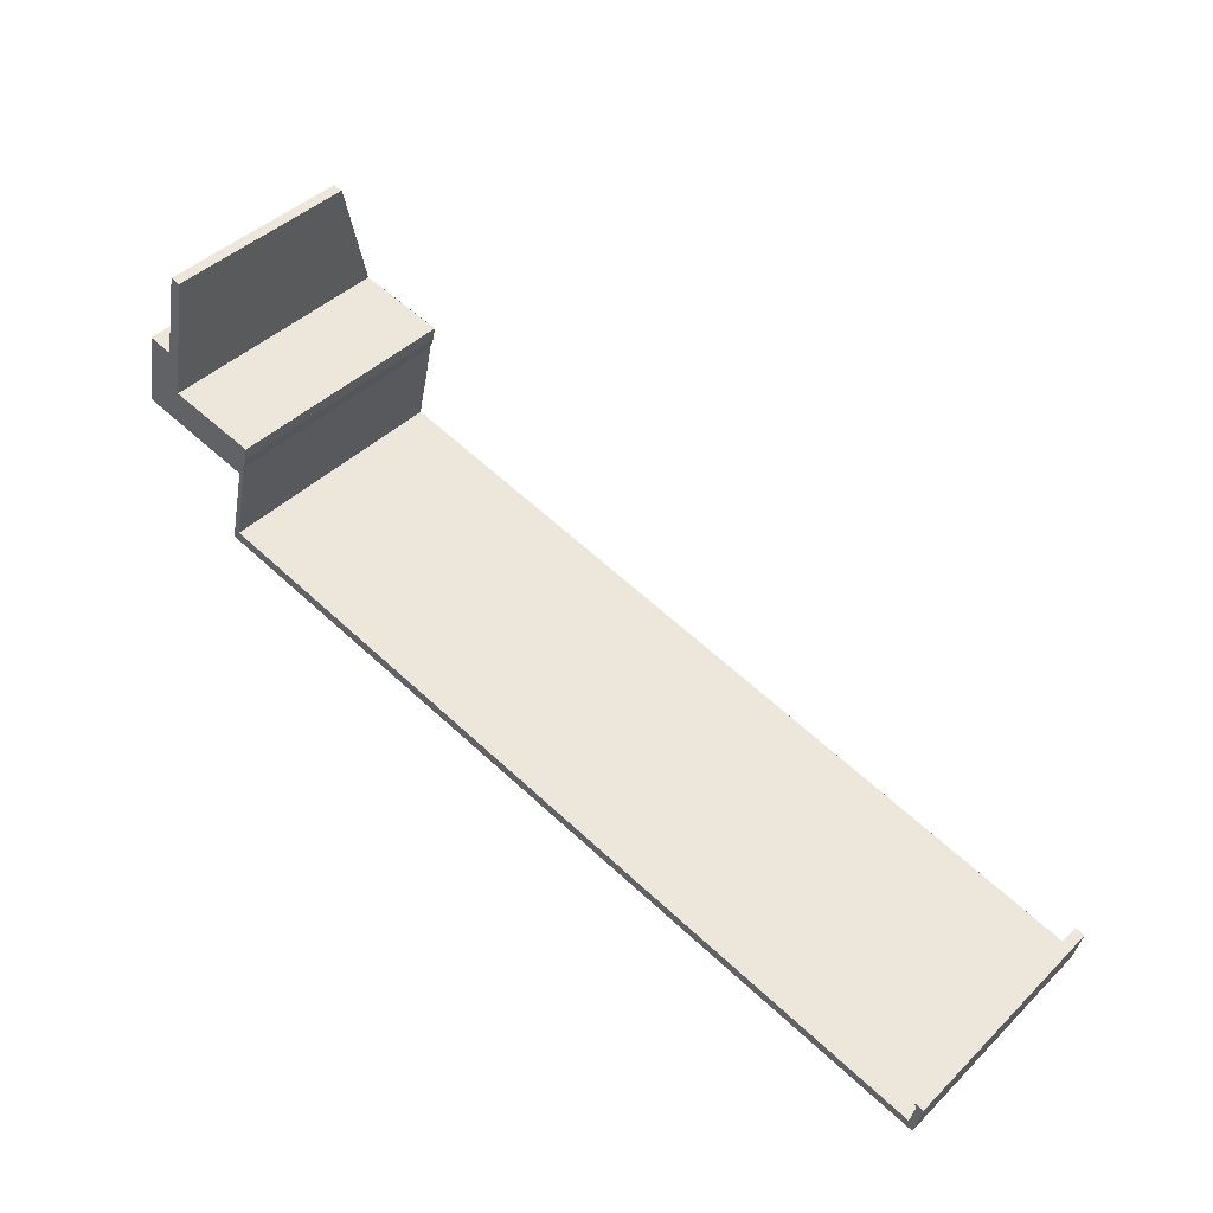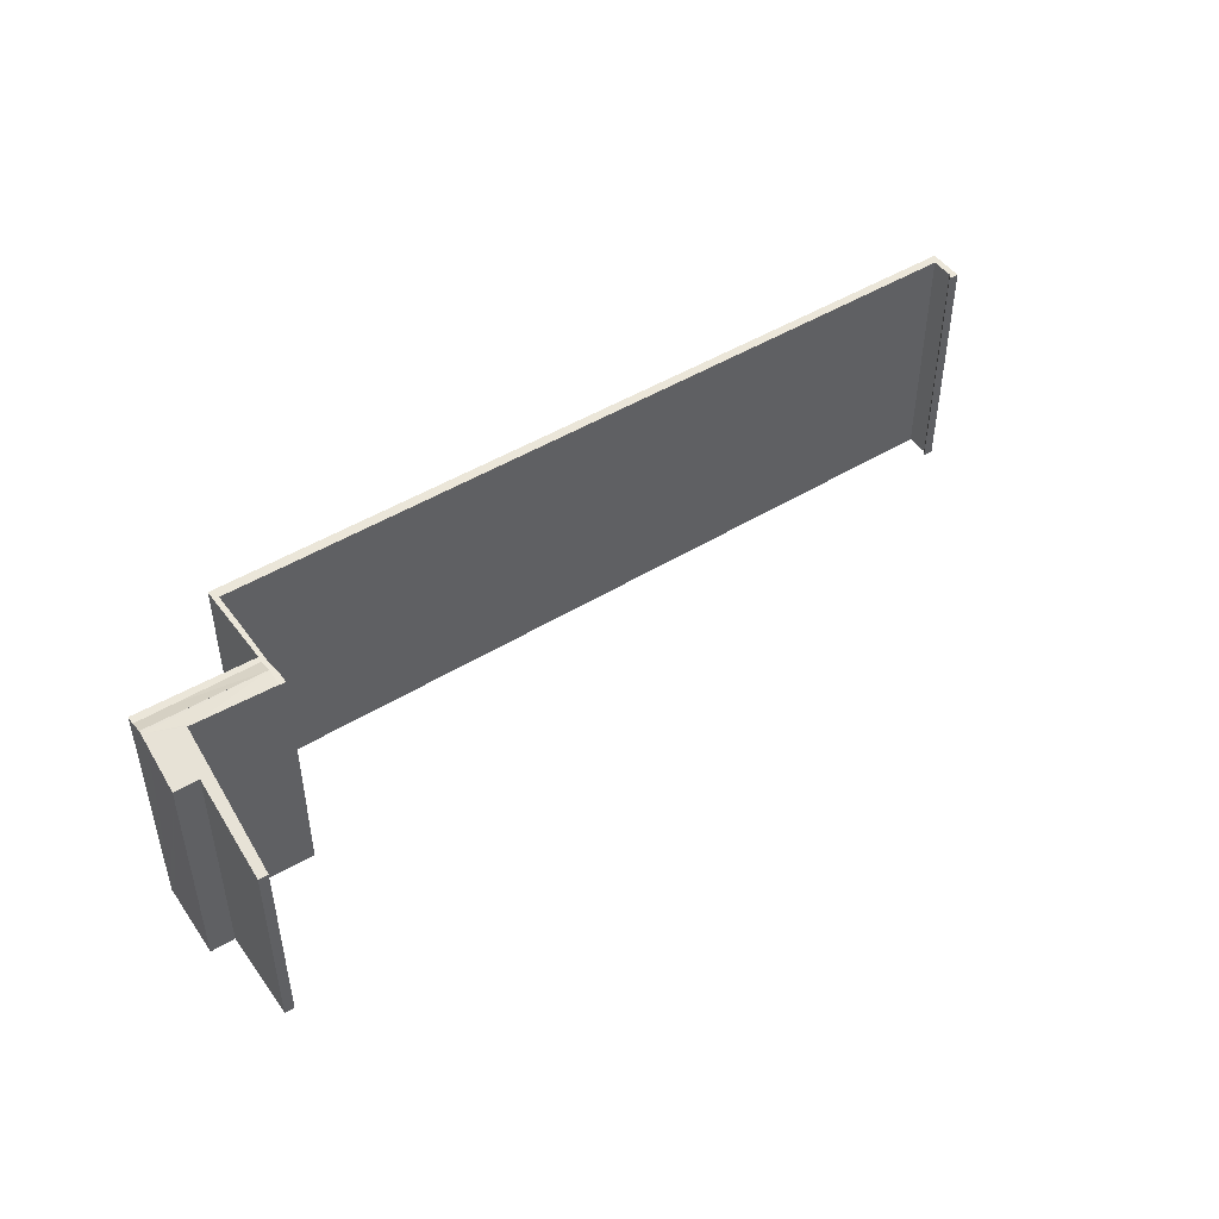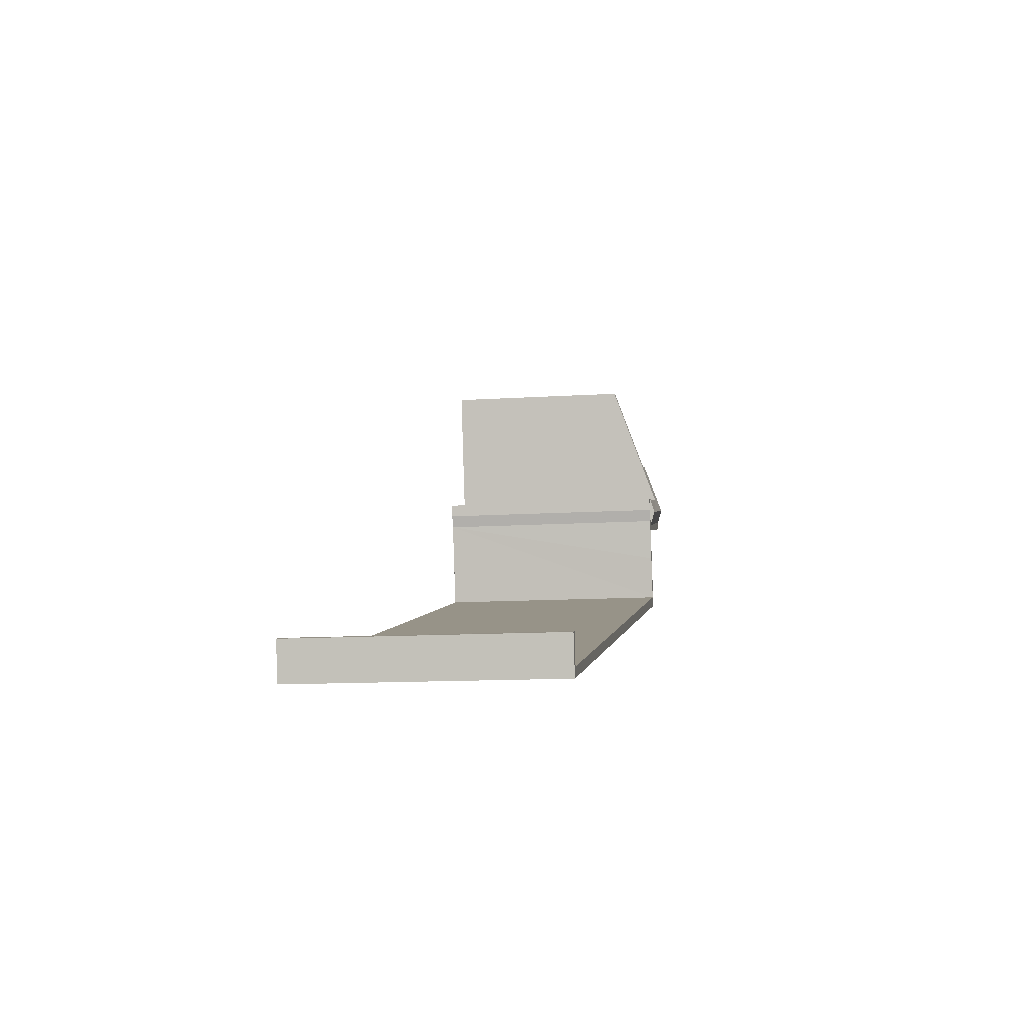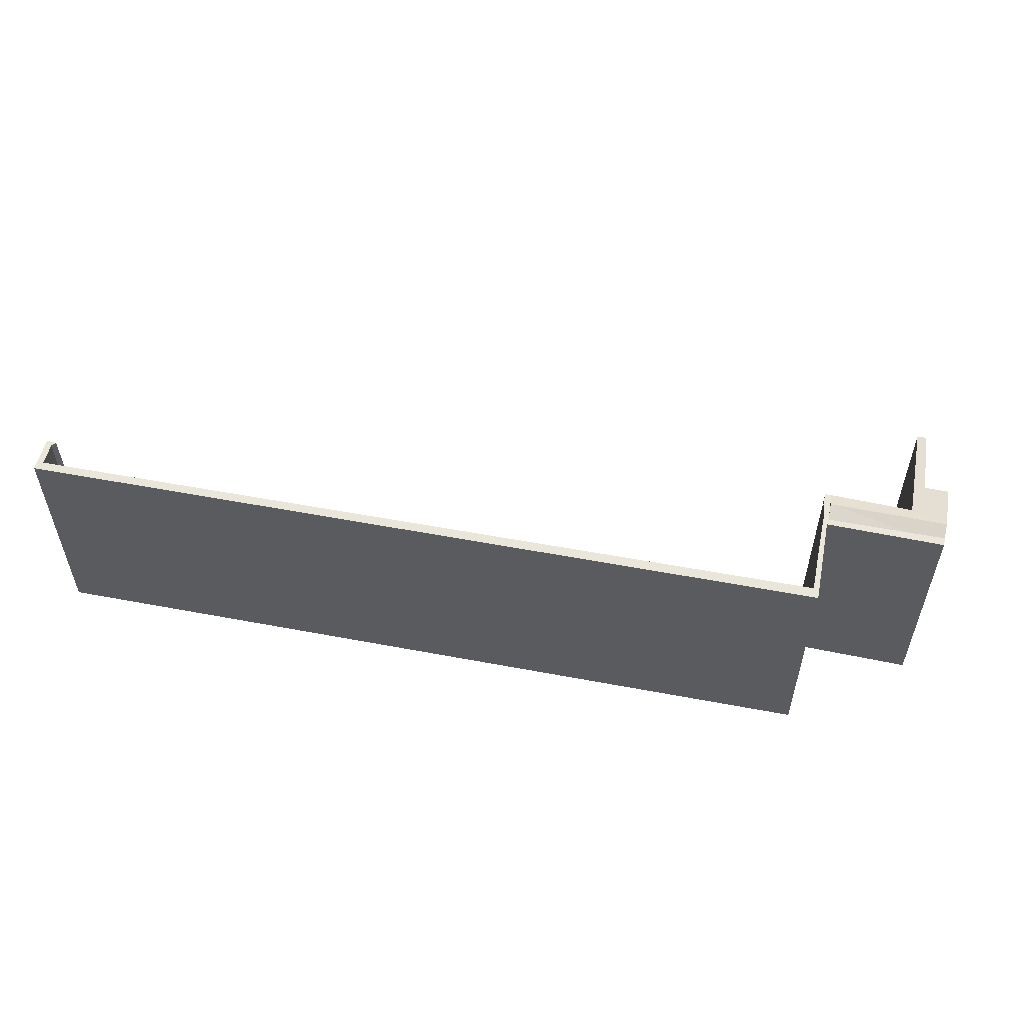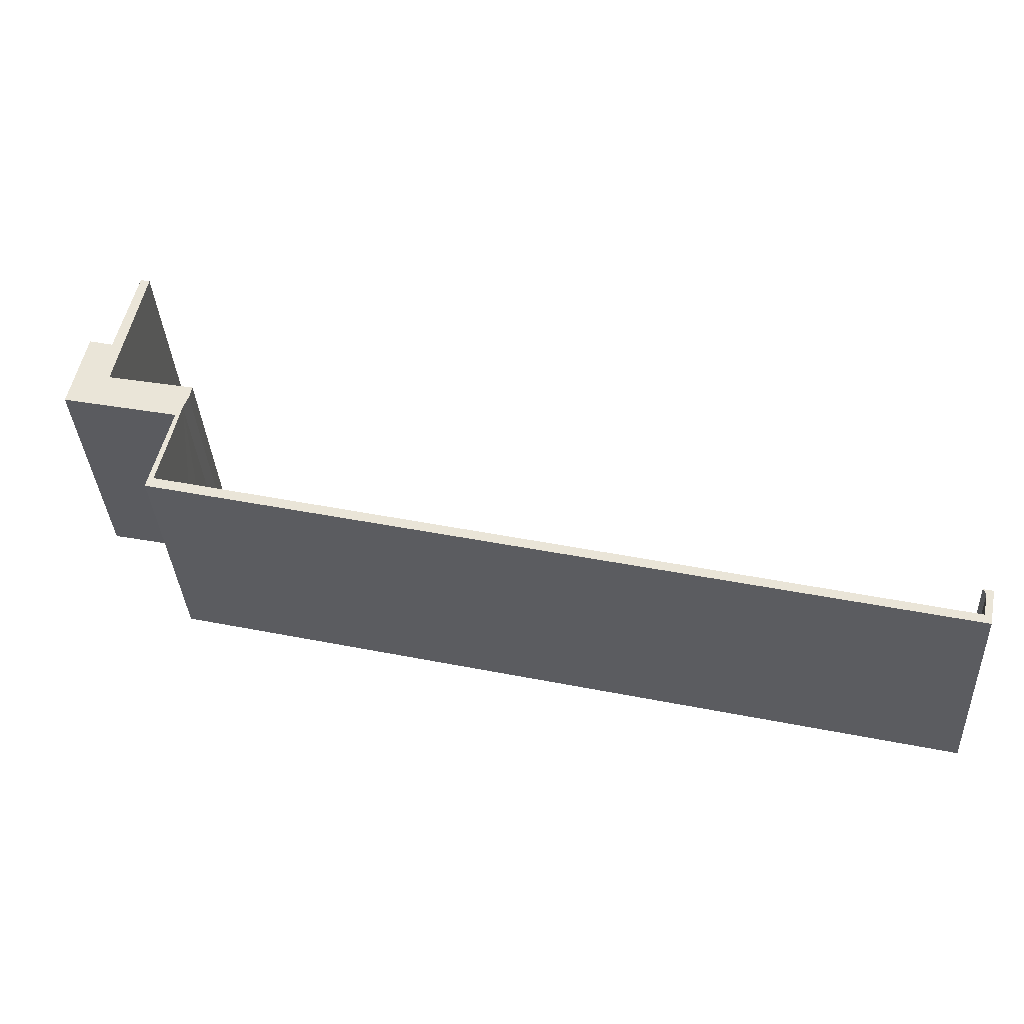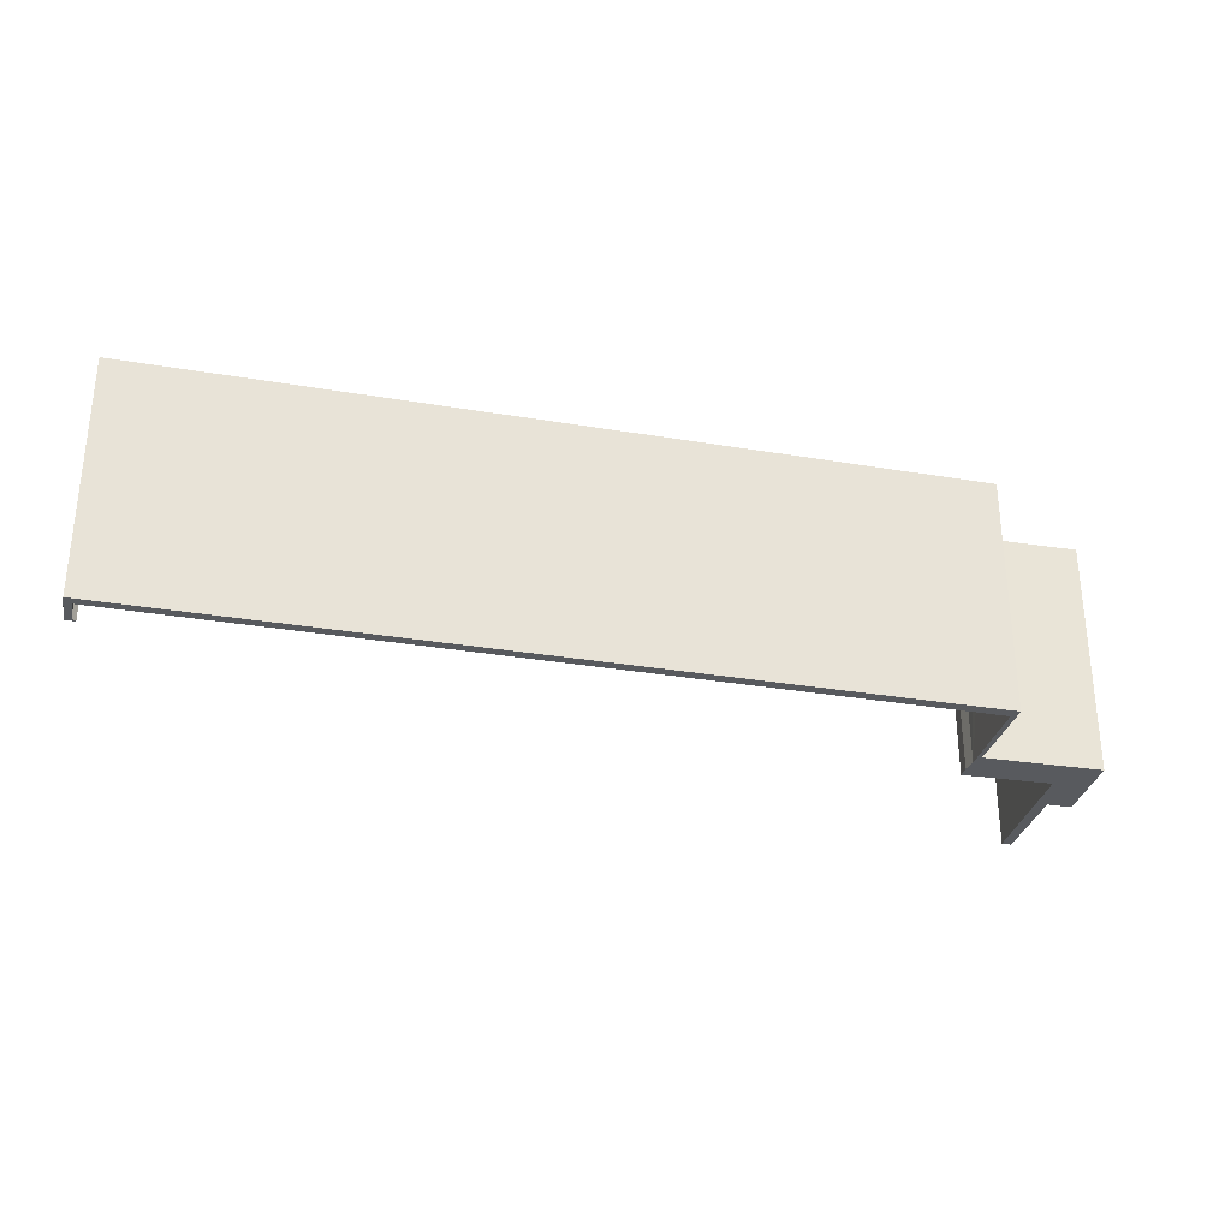
<metadata>
{"format":"obj","ext":"obj","renderer":"f3d","projection":"perspective","resolution":1024,"background":"white","views":[{"elev":43.2,"azim":41.2,"up":"+Z"},{"elev":47.1,"azim":-21.3,"up":"+Y"},{"elev":-12.3,"azim":98.7,"up":"+Z"},{"elev":54.9,"azim":-155.3,"up":"+Y"},{"elev":-36.1,"azim":3.2,"up":"+Z"},{"elev":-30.8,"azim":179.8,"up":"+Y"}]}
</metadata>
<code>
v  0 23.1 1.414e-15
v  11.23 23.1 -1.836
v  11.19 23.1 -2.424
v  3.64 23.09 -0.027
v  0.172 23.11 0.8
v  85.78 23.1 -29.19
v  85.32 23.1 -28.21
v  86.49 23.1 -25.74
v  9.146 23.1 -10.91
v  86.4 23.1 -25.72
v  9.883 23.1 -10.04
v  10.9 23.1 -5.662
v  11.82 23.1 -1.469
v  9.275 23.1 -10.32
v  12.54 23.1 0.963
v  11.93 23.1 1.086
v  11.59 23.1 -0.327
v  12.3 23.1 -0.259
v  85.79 23.1 -26.04
v  85.53 23.1 -25.53
v  3.923 23.59 1.368
v  0.459 23.58 2.133
v  11.59 23.58 -0.327
v  6.667 18.63 15.38
v  5.422 19.18 14.04
v  5.768 18.63 15.59
v  4.108 23.09 2.782
v  5.345 19.3 13.7
v  3.836 21.7 6.947
v  1.454 21.84 7.028
v  0.733 23.11 3.469
v  0.515 23.49 2.393
v  4.088 23.13 2.684
v  4.186 23.13 2.664
v  4.682 23.13 2.563
v  2.254 21.69 7.314
v  1.545 21.69 7.478
v  11.93 23.13 1.086
v  1.545 -4.579e-16 7.478
v  3.836 -4.254e-16 6.947
v  2.254 -4.479e-16 7.314
v  6.667 -9.42e-16 15.38
v  5.768 -9.549e-16 15.59
v  4.088 -1.643e-16 2.684
v  4.186 -1.631e-16 2.664
v  12.54 -5.897e-17 0.963
v  4.682 -1.569e-16 2.563
v  11.93 -6.65e-17 1.086
v  9.883 6.151e-16 -10.04
v  85.32 1.727e-15 -28.21
v  85.53 1.563e-15 -25.53
v  86.4 1.575e-15 -25.72
v  86.49 1.576e-15 -25.74
v  5.345 -8.388e-16 13.7
v  5.422 -8.6e-16 14.04
v  85.79 1.595e-15 -26.04
v  9.146 6.681e-16 -10.91
v  9.275 6.319e-16 -10.32
v  11.19 1.484e-16 -2.424
v  0 0 0
v  0.172 -4.899e-17 0.8
v  1.454 -4.303e-16 7.028
v  0.515 -1.465e-16 2.393
v  0.459 -1.306e-16 2.133
v  0.733 -2.124e-16 3.469
v  4.108 -1.703e-16 2.782
v  12.3 1.586e-17 -0.259
v  11.82 8.995e-17 -1.469
v  10.9 3.467e-16 -5.662
v  85.78 1.787e-15 -29.19
g defaultobject
f 1 2 3
f 2 1 4
f 4 1 5
f 6 7 8
f 7 6 9
f 8 7 10
f 7 9 11
f 11 9 12
f 12 9 13
f 13 9 14
f 13 14 3
f 13 3 15
f 15 3 16
f 16 3 17
f 17 3 2
f 15 18 13
f 10 19 20
f 19 10 7
f 21 5 22
f 5 21 4
f 4 21 23
f 24 25 26
f 25 24 27
f 25 27 28
f 28 27 29
f 29 27 30
f 30 27 31
f 31 27 32
f 32 27 33
f 32 33 34
f 32 34 35
f 32 35 23
f 32 23 22
f 22 23 21
f 36 30 37
f 30 36 29
f 23 35 38
f 23 2 4
f 16 23 38
f 23 16 17
f 23 17 2
f 39 36 37
f 36 39 29
f 29 39 40
f 40 39 41
f 26 42 24
f 42 26 43
f 44 34 33
f 34 44 35
f 35 44 16
f 16 44 15
f 15 44 45
f 15 45 46
f 46 45 47
f 46 47 48
f 49 7 11
f 7 49 50
f 51 10 20
f 10 51 52
f 52 8 10
f 8 52 53
f 40 28 29
f 28 40 25
f 25 40 26
f 26 40 54
f 26 54 43
f 43 54 55
f 50 19 7
f 19 50 56
f 57 14 9
f 14 57 58
f 58 3 14
f 3 58 59
f 60 5 1
f 5 60 31
f 31 60 30
f 30 60 37
f 37 60 61
f 37 61 62
f 37 62 39
f 62 61 63
f 63 61 64
f 62 63 65
f 5 32 22
f 32 5 31
f 42 27 24
f 27 42 33
f 33 42 44
f 44 42 66
f 46 18 15
f 18 46 67
f 67 13 18
f 13 67 68
f 68 12 13
f 12 68 11
f 11 68 49
f 49 68 69
f 53 6 8
f 6 53 70
f 56 20 19
f 20 56 51
f 70 9 6
f 9 70 57
f 59 1 3
f 1 59 60
f 52 56 50
f 56 52 51
f 46 68 67
f 42 40 66
f 40 42 54
f 54 42 43
f 54 43 55
f 70 50 57
f 50 70 53
f 50 53 52
f 57 50 49
f 57 49 69
f 57 69 58
f 58 69 59
f 59 69 68
f 59 68 46
f 59 46 48
f 59 48 60
f 60 48 47
f 60 47 45
f 60 45 44
f 60 44 66
f 60 66 40
f 60 40 41
f 60 41 61
f 61 41 64
f 64 41 63
f 63 41 65
f 65 41 62
f 62 41 39

</code>
